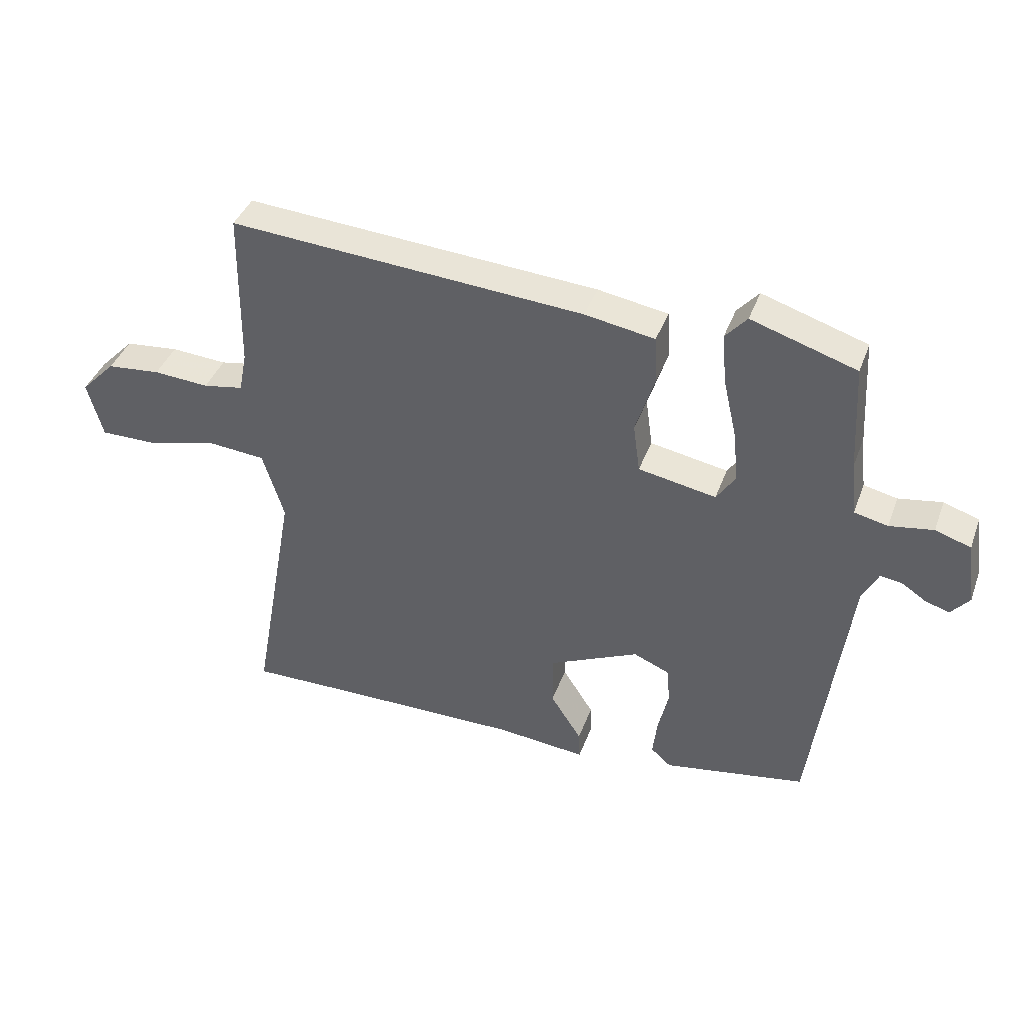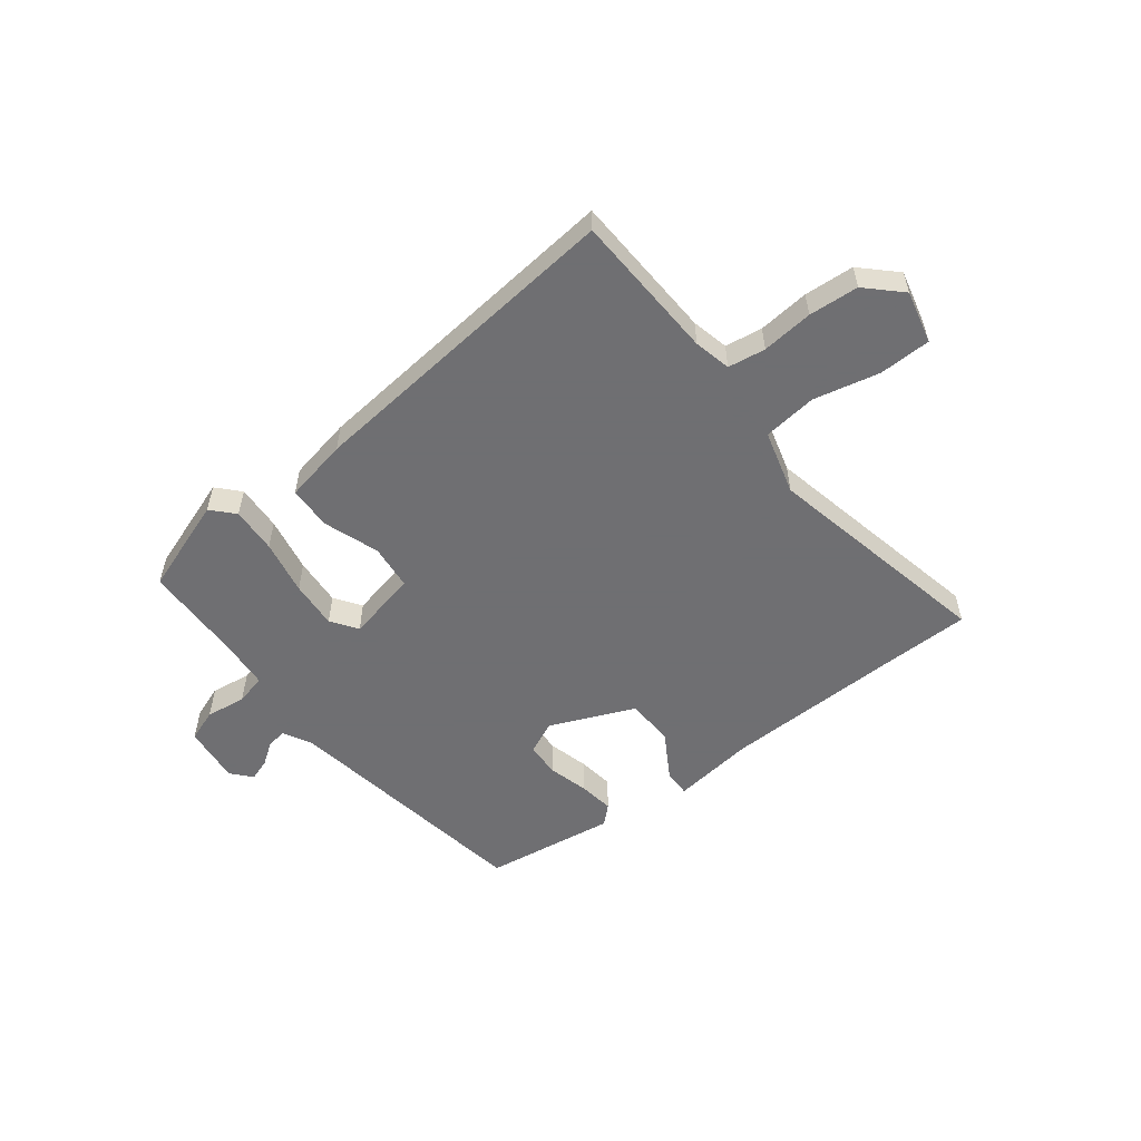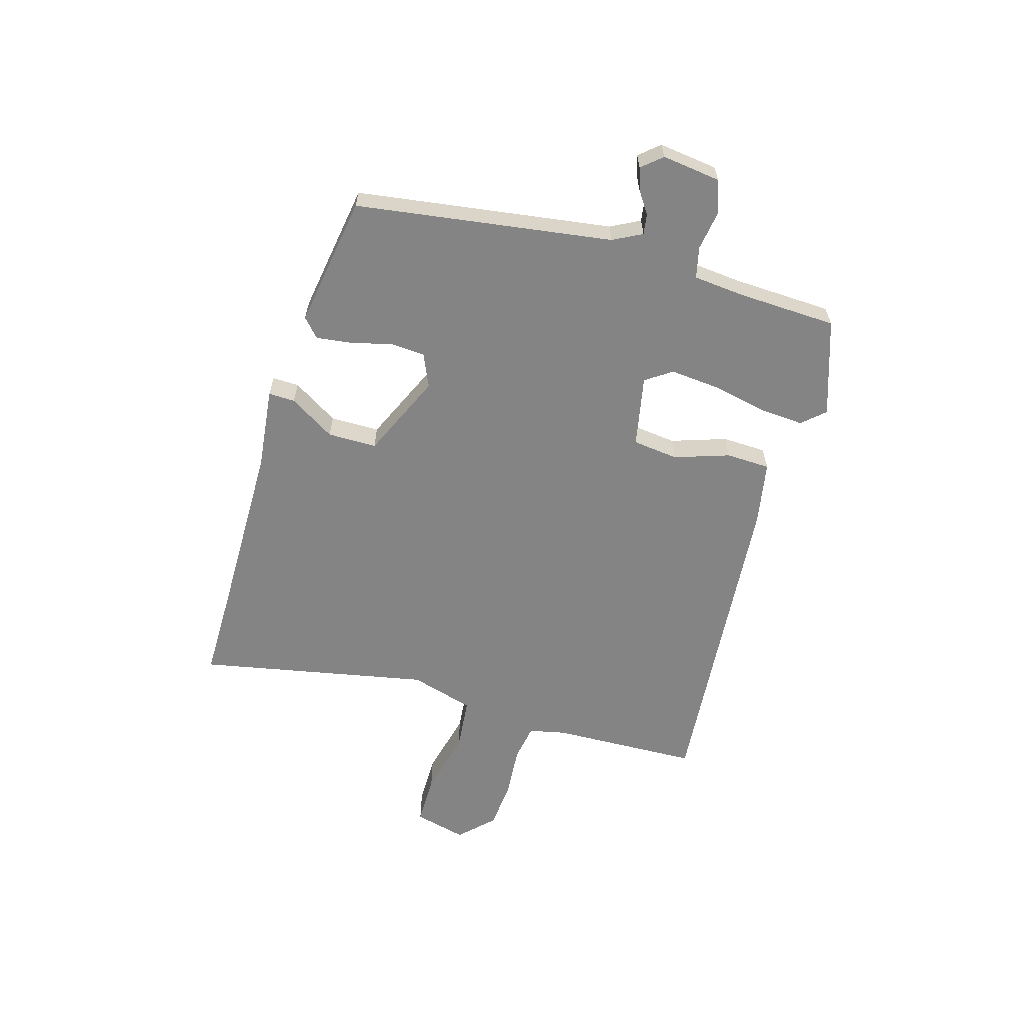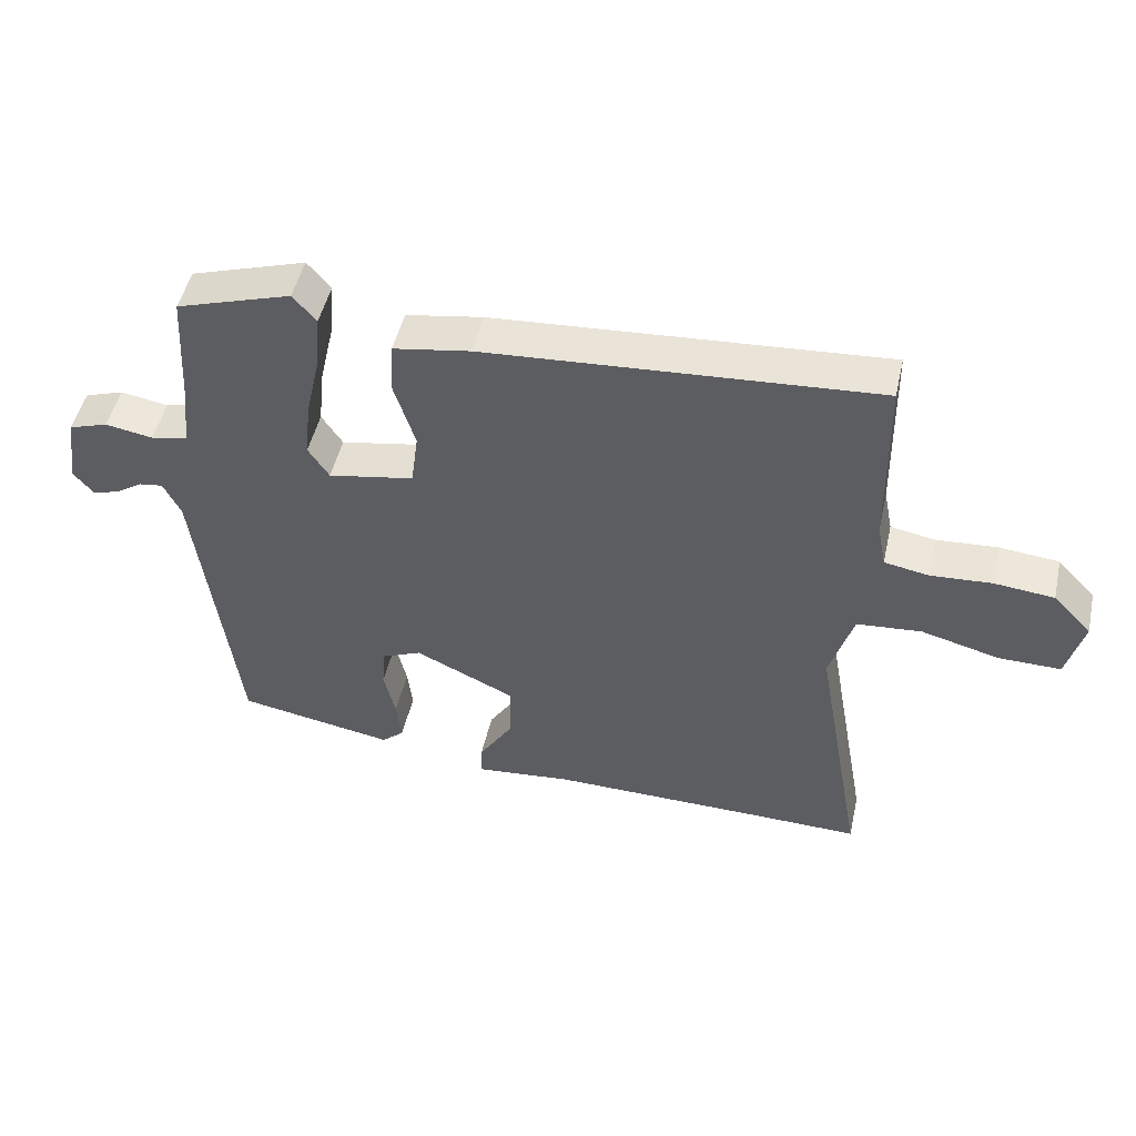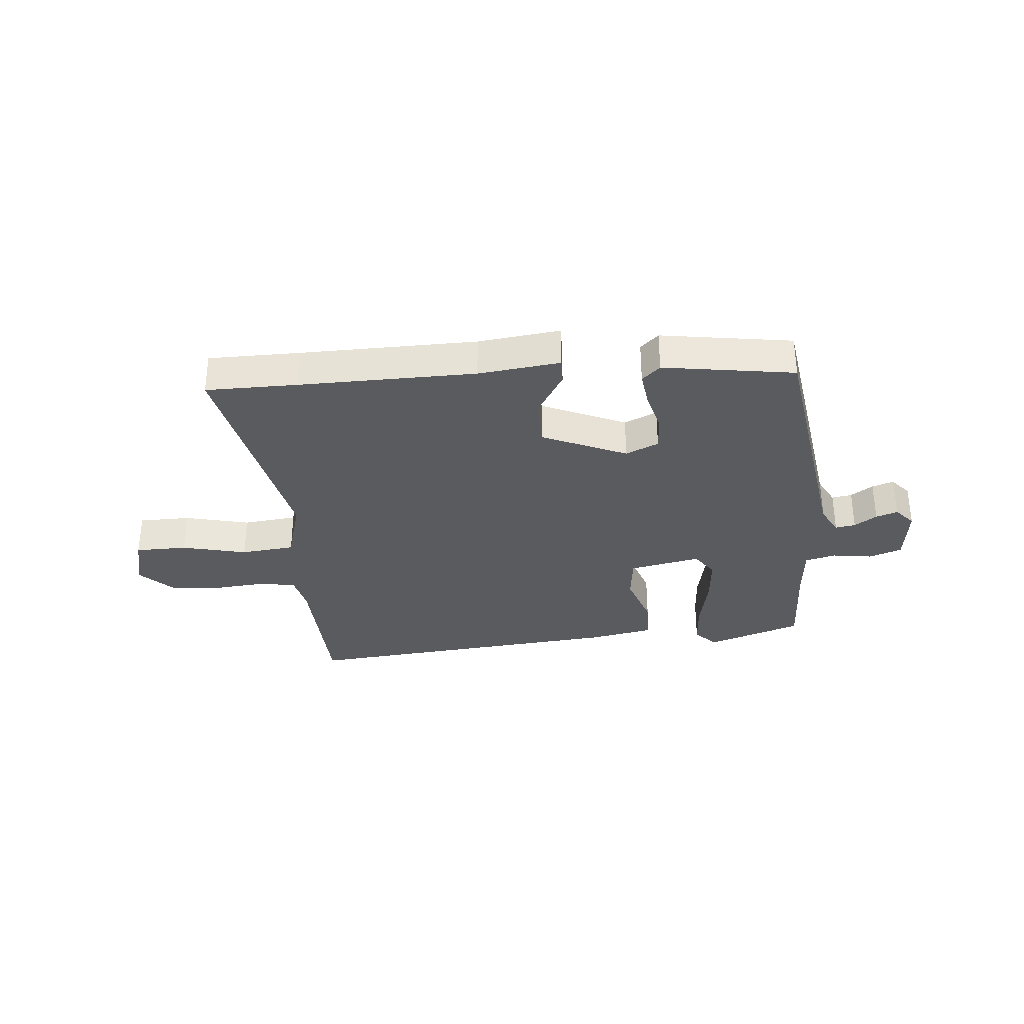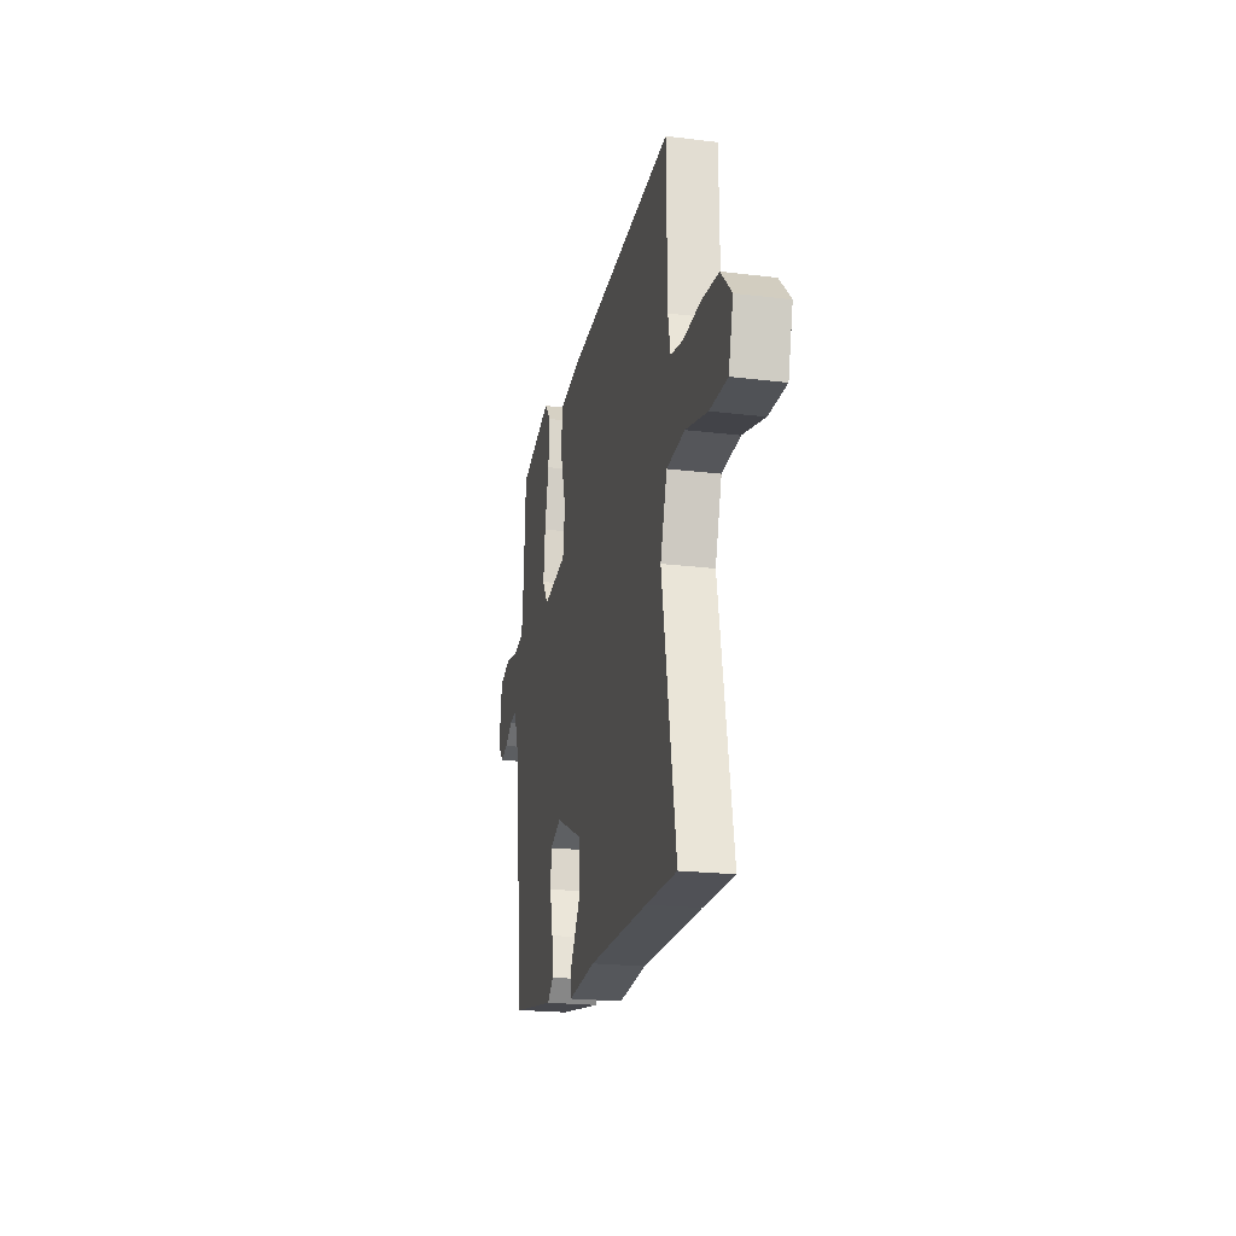
<metadata>
{"format":"obj","ext":"obj","renderer":"f3d","projection":"perspective","resolution":1024,"background":"white","views":[{"elev":40.4,"azim":-160.7,"up":"+Z"},{"elev":-54.7,"azim":39.4,"up":"+Y"},{"elev":-61.3,"azim":-105.3,"up":"+Y"},{"elev":48.8,"azim":12.7,"up":"+Z"},{"elev":-33.0,"azim":-173.6,"up":"+Y"},{"elev":-21.5,"azim":77.7,"up":"+Z"}]}
</metadata>
<code>
v 0.532 0.07 -0.501
v 0.369 0.07 -0.498
v 0.055 0.07 -0.495
v -0.091 0.07 -0.509
v -0.089 0.07 -0.462
v -0.038 0.07 -0.382
v -0.037 0.07 -0.295
v -0.185 0.07 -0.226
v -0.244 0.07 -0.251
v -0.249 0.07 -0.312
v -0.232 0.07 -0.385
v -0.225 0.07 -0.448
v -0.258 0.07 -0.477
v -0.491 0.07 -0.436
v -0.549 0.07 0.019
v -0.575 0.07 0.071
v -0.611 0.07 0.066
v -0.651 0.07 0.04
v -0.69 0.07 0.028
v -0.72 0.07 0.064
v -0.705 0.07 0.168
v -0.647 0.07 0.187
v -0.576 0.07 0.175
v -0.521 0.07 0.187
v -0.511 0.07 0.277
v -0.501 0.07 0.453
v -0.33 0.07 0.507
v -0.295 0.07 0.467
v -0.302 0.07 0.386
v -0.324 0.07 0.289
v -0.333 0.07 0.204
v -0.302 0.07 0.157
v -0.175 0.07 0.18
v -0.164 0.07 0.261
v -0.195 0.07 0.359
v -0.191 0.07 0.437
v -0.077 0.07 0.456
v 0.502 0.07 0.496
v 0.506 0.07 0.234
v 0.519 0.07 0.168
v 0.585 0.07 0.156
v 0.676 0.07 0.162
v 0.764 0.07 0.153
v 0.821 0.07 0.094
v 0.796 0.07 0.001
v 0.704 0.07 0.002
v 0.589 0.07 0.032
v 0.493 0.07 0.024
v 0.458 0.07 -0.089
v 0.532 0 -0.501
v 0.369 0 -0.498
v 0.055 0 -0.495
v -0.091 0 -0.509
v -0.089 0 -0.462
v -0.038 0 -0.382
v -0.037 0 -0.295
v -0.185 0 -0.226
v -0.244 0 -0.251
v -0.249 0 -0.312
v -0.232 0 -0.385
v -0.225 0 -0.448
v -0.258 0 -0.477
v -0.491 0 -0.436
v -0.549 0 0.019
v -0.575 0 0.071
v -0.611 0 0.066
v -0.651 0 0.04
v -0.69 0 0.028
v -0.72 0 0.064
v -0.705 0 0.168
v -0.647 0 0.187
v -0.576 0 0.175
v -0.521 0 0.187
v -0.511 0 0.277
v -0.501 0 0.453
v -0.33 0 0.507
v -0.295 0 0.467
v -0.302 0 0.386
v -0.324 0 0.289
v -0.333 0 0.204
v -0.302 0 0.157
v -0.175 0 0.18
v -0.164 0 0.261
v -0.195 0 0.359
v -0.191 0 0.437
v -0.077 0 0.456
v 0.502 0 0.496
v 0.506 0 0.234
v 0.519 0 0.168
v 0.585 0 0.156
v 0.676 0 0.162
v 0.764 0 0.153
v 0.821 0 0.094
v 0.796 0 0.001
v 0.704 0 0.002
v 0.589 0 0.032
v 0.493 0 0.024
v 0.458 0 -0.089
f 44 45 46 47
f 44 47 48
f 41 42 43 44
f 40 41 44 48
f 39 40 48 49
f 37 38 39 49
f 34 35 36 37
f 33 34 37 49
f 27 28 29 30
f 25 26 27 30
f 24 25 30 31
f 23 24 31 32
f 21 22 23
f 20 21 23 32
f 17 18 19 20
f 16 17 20 32
f 12 13 14 15
f 10 11 12 15
f 9 10 15 16
f 8 9 16 32
f 3 4 5 6
f 2 3 6 7
f 1 2 7
f 8 32 33 49
f 1 7 8 49
f 96 95 94 93
f 97 96 93
f 93 92 91 90
f 97 93 90 89
f 98 97 89 88
f 98 88 87 86
f 86 85 84 83
f 98 86 83 82
f 79 78 77 76
f 79 76 75 74
f 80 79 74 73
f 81 80 73 72
f 72 71 70
f 81 72 70 69
f 69 68 67 66
f 81 69 66 65
f 64 63 62 61
f 64 61 60 59
f 65 64 59 58
f 81 65 58 57
f 55 54 53 52
f 56 55 52 51
f 56 51 50
f 98 82 81 57
f 98 57 56 50
f 1 50 51 2
f 2 51 52 3
f 3 52 53 4
f 4 53 54 5
f 5 54 55 6
f 6 55 56 7
f 7 56 57 8
f 8 57 58 9
f 9 58 59 10
f 10 59 60 11
f 11 60 61 12
f 12 61 62 13
f 13 62 63 14
f 14 63 64 15
f 15 64 65 16
f 16 65 66 17
f 17 66 67 18
f 18 67 68 19
f 19 68 69 20
f 20 69 70 21
f 21 70 71 22
f 22 71 72 23
f 23 72 73 24
f 24 73 74 25
f 25 74 75 26
f 26 75 76 27
f 27 76 77 28
f 28 77 78 29
f 29 78 79 30
f 30 79 80 31
f 31 80 81 32
f 32 81 82 33
f 33 82 83 34
f 34 83 84 35
f 35 84 85 36
f 36 85 86 37
f 37 86 87 38
f 38 87 88 39
f 39 88 89 40
f 40 89 90 41
f 41 90 91 42
f 42 91 92 43
f 43 92 93 44
f 44 93 94 45
f 45 94 95 46
f 46 95 96 47
f 47 96 97 48
f 48 97 98 49
f 49 98 50 1

</code>
